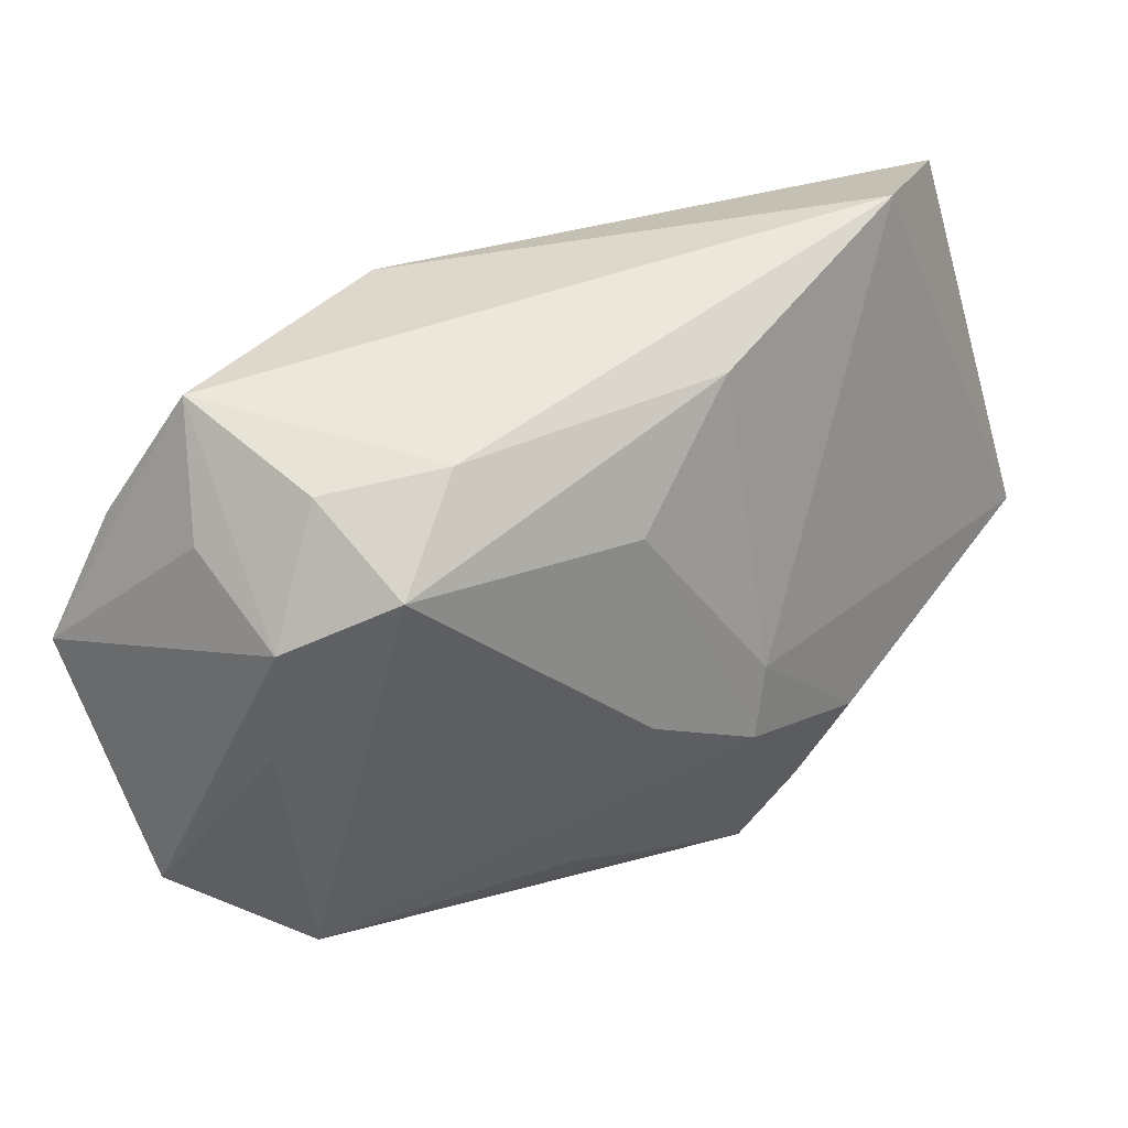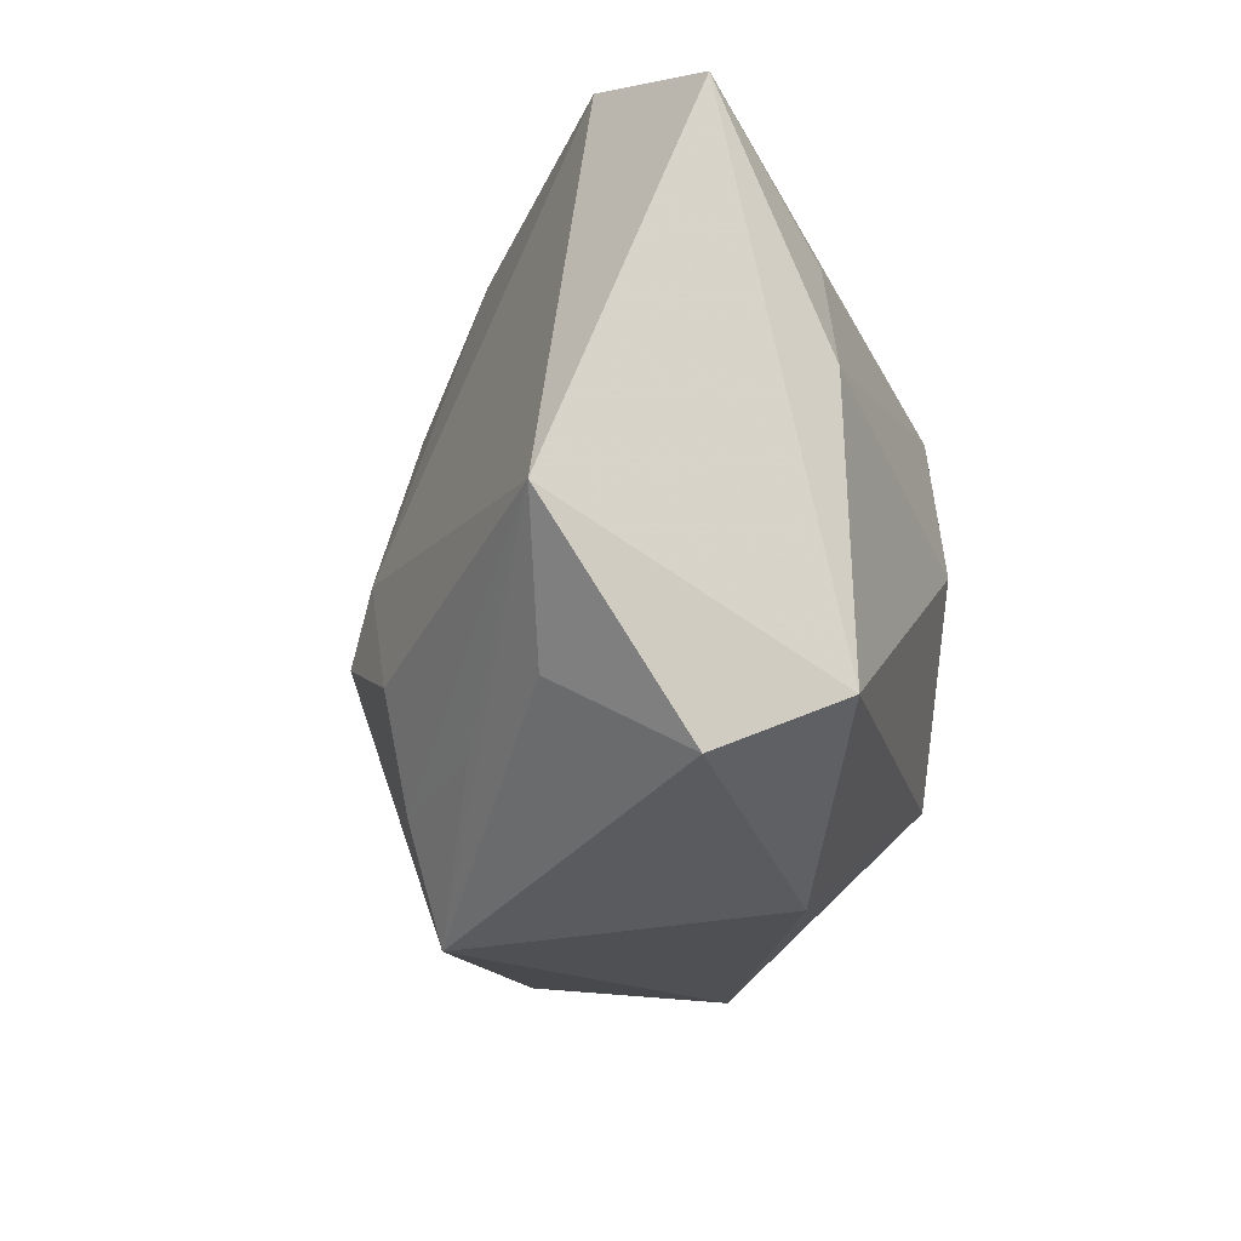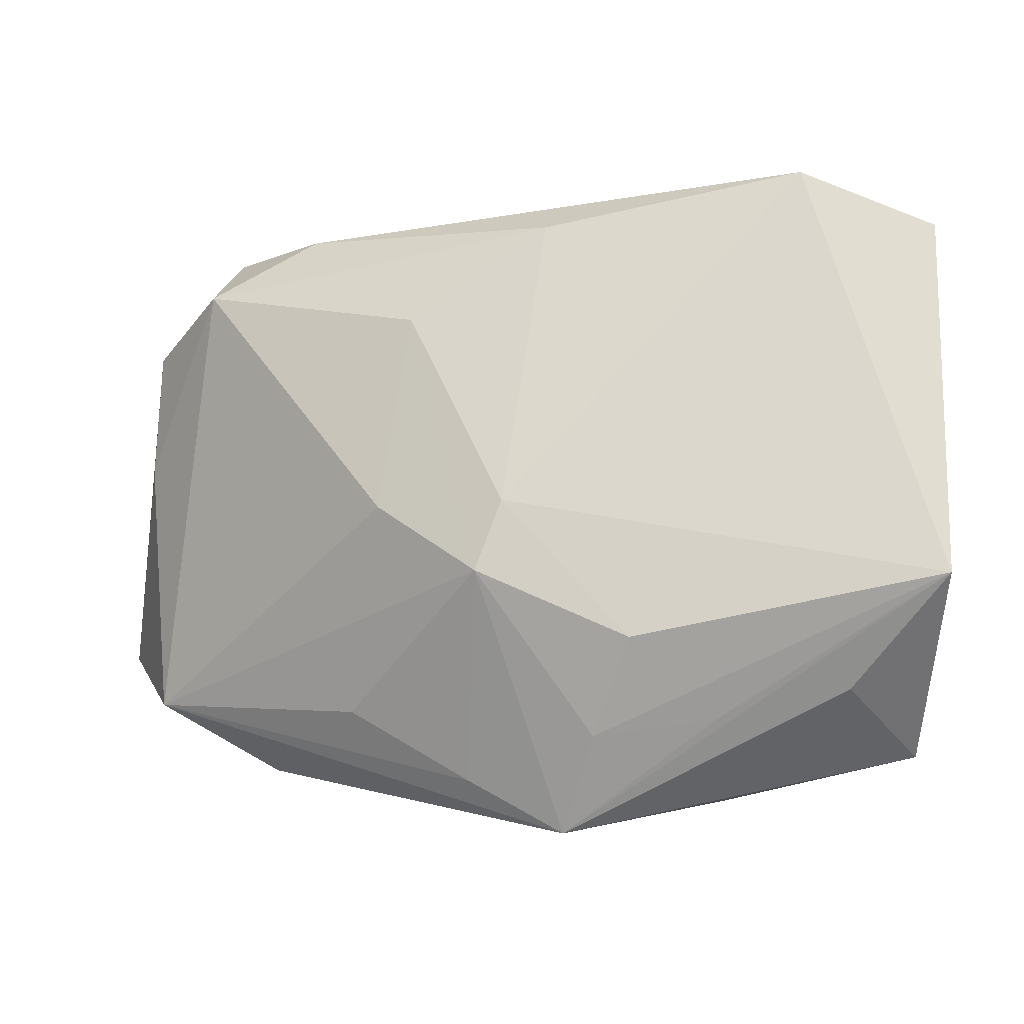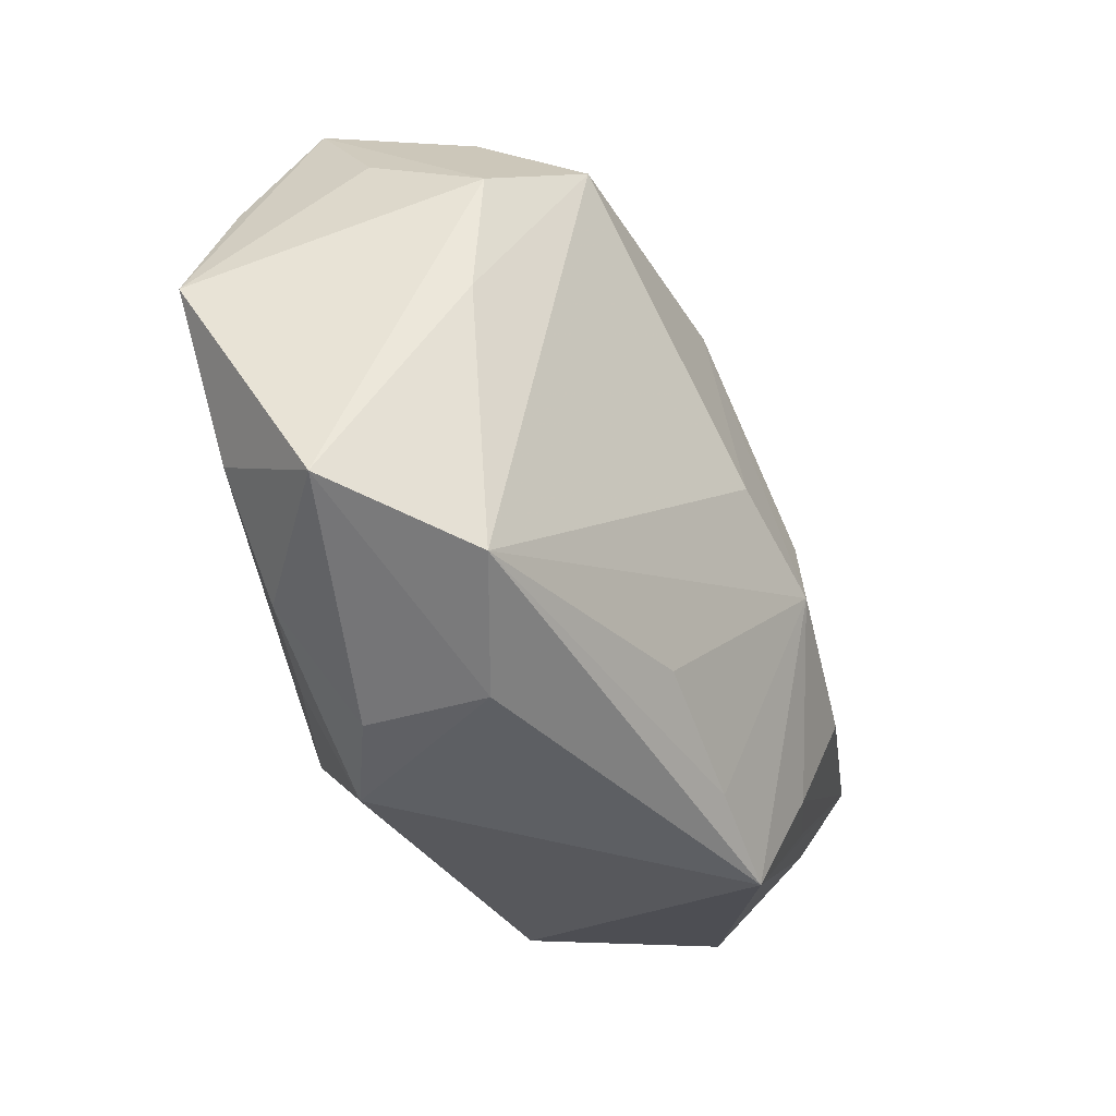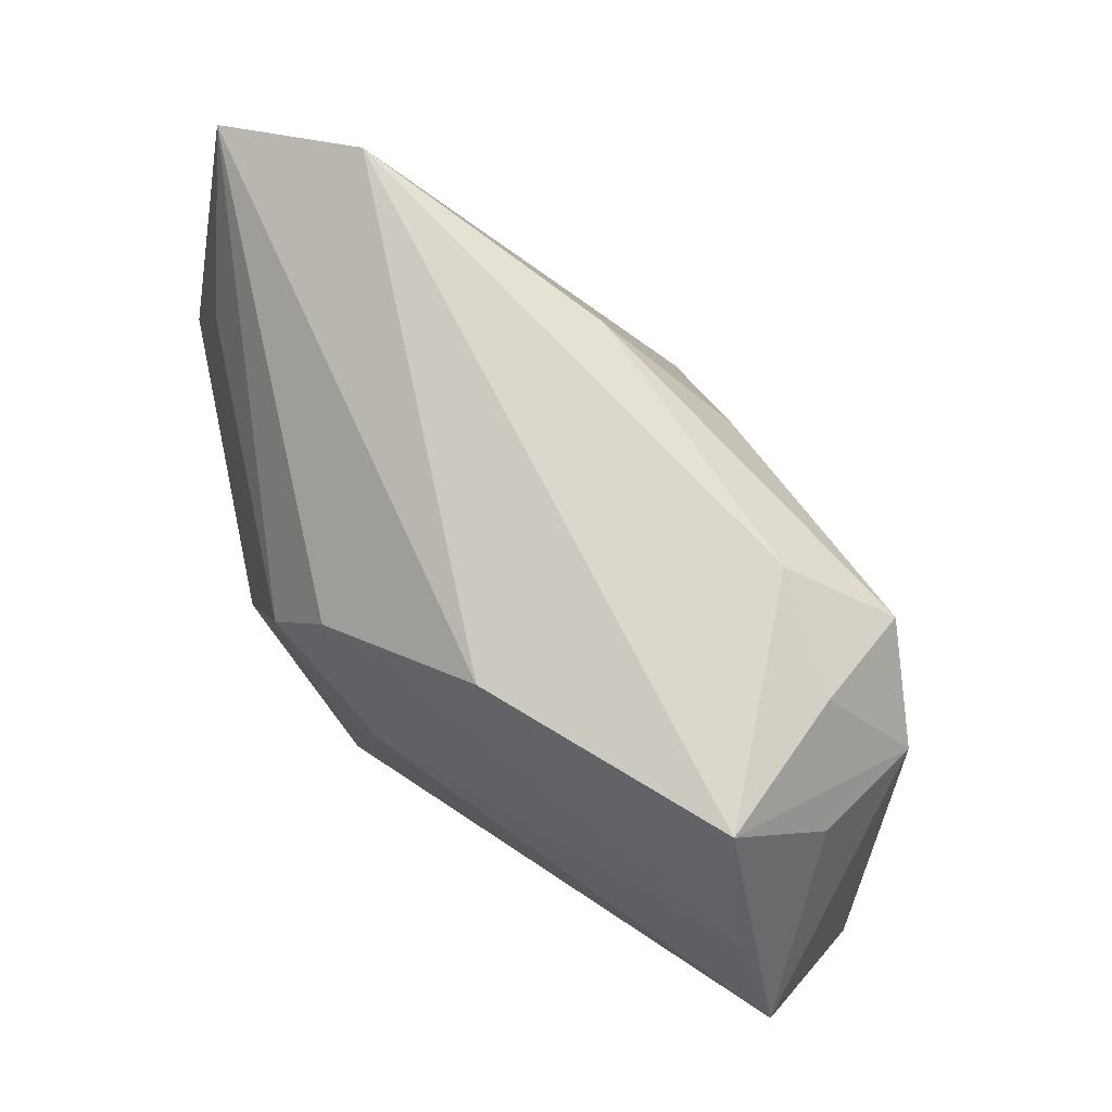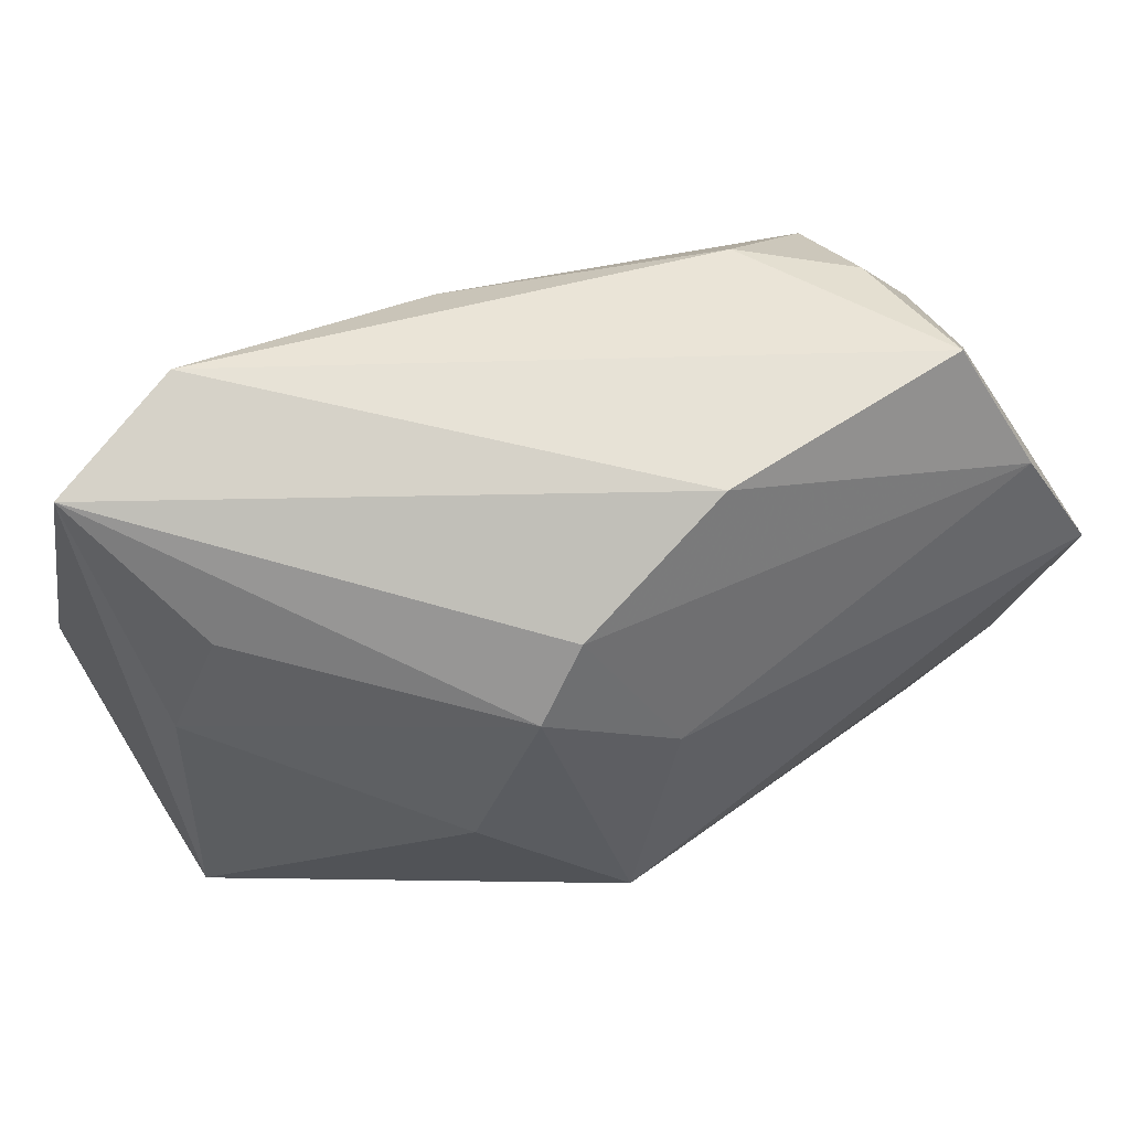
<metadata>
{"format":"obj","ext":"obj","renderer":"f3d","projection":"perspective","resolution":1024,"background":"white","views":[{"elev":42.6,"azim":-50.1,"up":"+Y"},{"elev":-20.3,"azim":69.3,"up":"+Y"},{"elev":-4.4,"azim":6.7,"up":"+Y"},{"elev":-29.8,"azim":-79.3,"up":"+Y"},{"elev":76.8,"azim":-144.6,"up":"+Y"},{"elev":53.7,"azim":149.8,"up":"+Y"}]}
</metadata>
<code>
v -0.02739 0.01551 -0.006694
v -0.004872 0.02106 -0.01256
v 0.02894 -0.01412 -0.0009718
v 0.006157 -0.01656 0.01656
v 0.0305 0.02034 0.007655
v 0.0305 -0.005463 0.0178
v 0.02378 -0.01333 0.0148
v 0.009879 0.01019 -0.01545
v -0.02882 0.01228 0.001297
v -0.009198 -0.0004916 0.01509
v 0.008825 -0.009794 0.01895
v -0.0107 -0.02169 -0.01015
v 0.002399 0.02009 0.01123
v -0.01391 -0.01526 -0.01343
v 0.01478 -0.022 -0.004186
v -0.003133 -0.01982 0.01219
v -0.02828 -0.01462 0.001817
v 0.01453 -0.01544 0.01571
v 0.000554 0.003843 -0.01728
v 0.02078 0.02377 0.01084
v -0.007297 0.01329 0.01239
v -0.01761 -0.01988 -0.008237
v -0.001885 -0.005158 0.01814
v -0.02297 0.02228 -0.01131
v -0.02266 -0.01381 -0.01281
v -0.02292 0.01995 -0.0006246
v -0.02955 0.003546 0.0008471
v -0.01192 -0.01502 0.01023
v 0.02513 0.01249 -0.001327
v 0.01425 -0.00056 -0.01435
v -0.01599 0.02067 0.00454
v 0.02857 -0.0182 0.007714
v 0.003798 -0.02341 0.01362
v 0.006266 0.01501 -0.01433
v -8.5e-05 -0.0002522 0.01745
v 0.003996 -0.01211 -0.01728
v -0.0269 0.01309 -0.01551
v -0.02337 0.01612 0.00702
v -0.01962 -0.01967 0.0001866
v -0.03311 -0.01101 -0.007747
v -0.03156 0.004231 -0.01728
v -0.0275 -0.006561 -0.01492
v 0.02846 0.004822 -0.0006614
f 33 15 32
f 36 41 19
f 36 19 8
f 8 19 34
f 20 6 5
f 5 8 34
f 12 33 39
f 15 33 12
f 36 15 12
f 32 6 7
f 7 33 32
f 6 33 7
f 3 15 36
f 32 15 3
f 3 6 32
f 3 5 6
f 35 21 23
f 35 6 20
f 23 11 35
f 35 11 6
f 38 21 13
f 13 35 20
f 21 35 13
f 23 21 10
f 10 21 38
f 41 40 9
f 38 26 9
f 42 40 41
f 25 40 42
f 42 41 36
f 36 25 42
f 17 40 39
f 39 33 17
f 17 10 38
f 17 28 23
f 23 10 17
f 24 9 26
f 39 40 22
f 22 12 39
f 22 40 25
f 25 12 22
f 14 25 36
f 36 12 14
f 14 12 25
f 6 11 4
f 23 33 4
f 4 11 23
f 36 8 30
f 30 3 36
f 31 26 38
f 38 13 31
f 31 13 20
f 20 24 31
f 31 24 26
f 16 17 33
f 28 17 16
f 16 33 23
f 23 28 16
f 27 9 40
f 40 17 27
f 38 9 27
f 27 17 38
f 2 24 20
f 20 5 2
f 2 5 34
f 41 9 1
f 1 24 41
f 9 24 1
f 18 33 6
f 6 4 18
f 18 4 33
f 5 3 43
f 3 30 43
f 43 30 8
f 41 24 37
f 24 2 37
f 37 2 34
f 37 19 41
f 34 19 37
f 8 5 29
f 29 43 8
f 5 43 29

</code>
